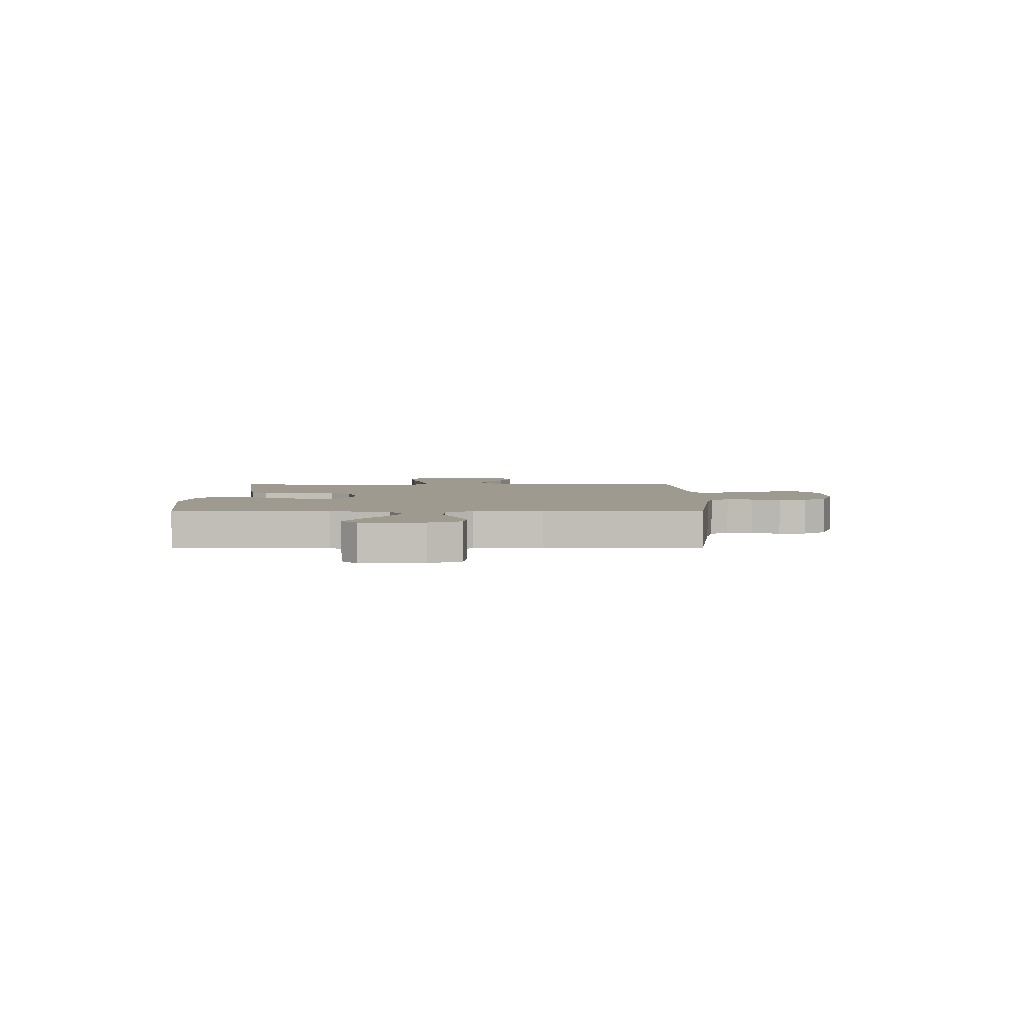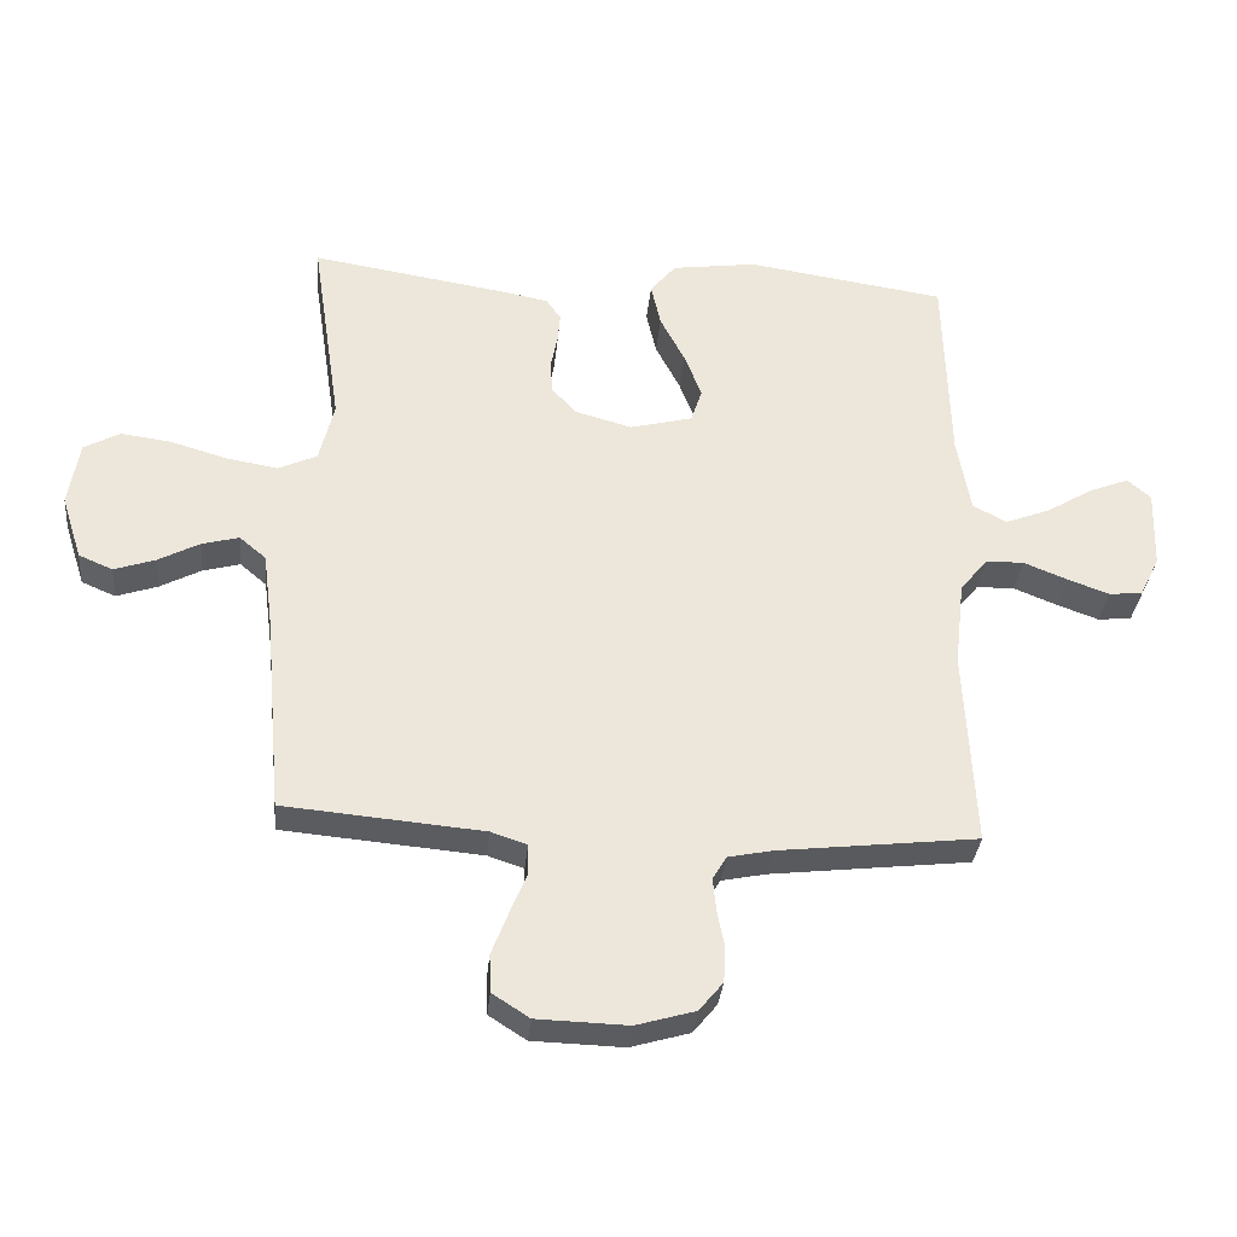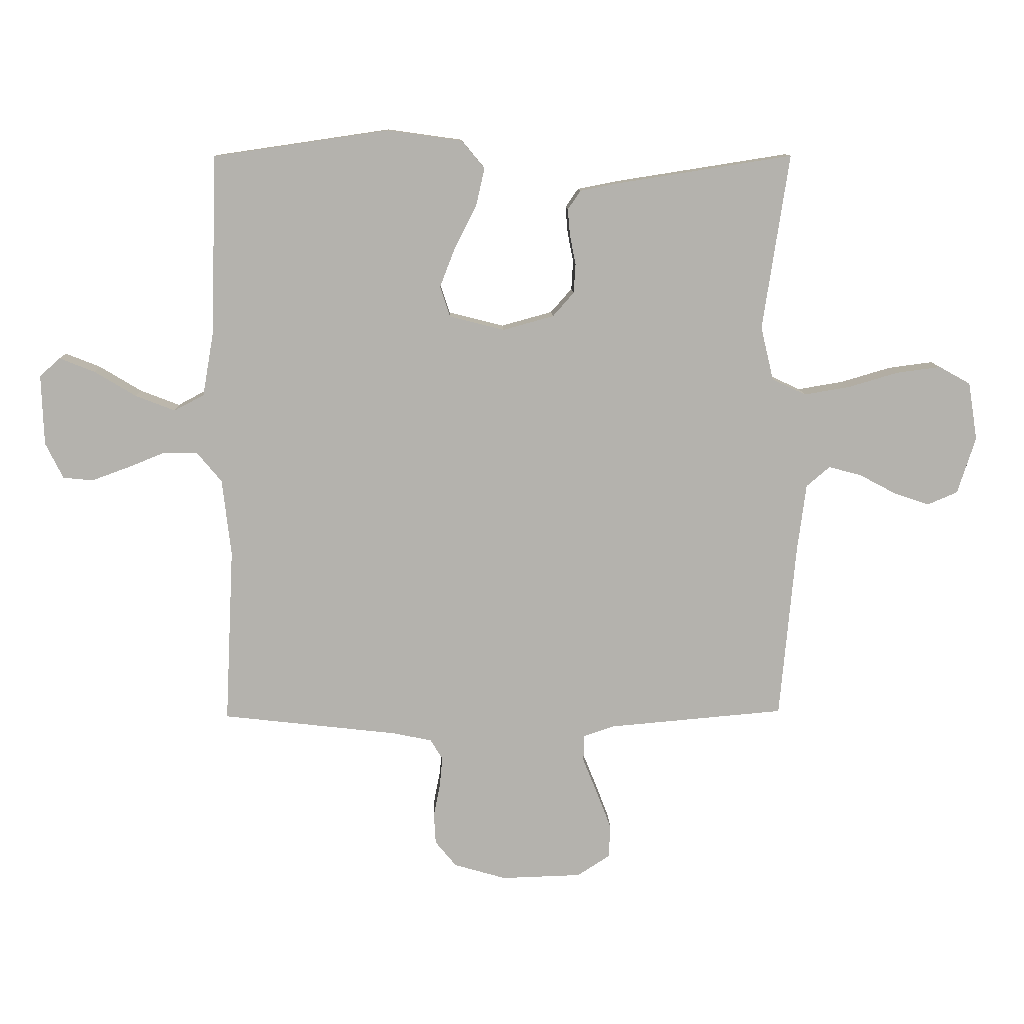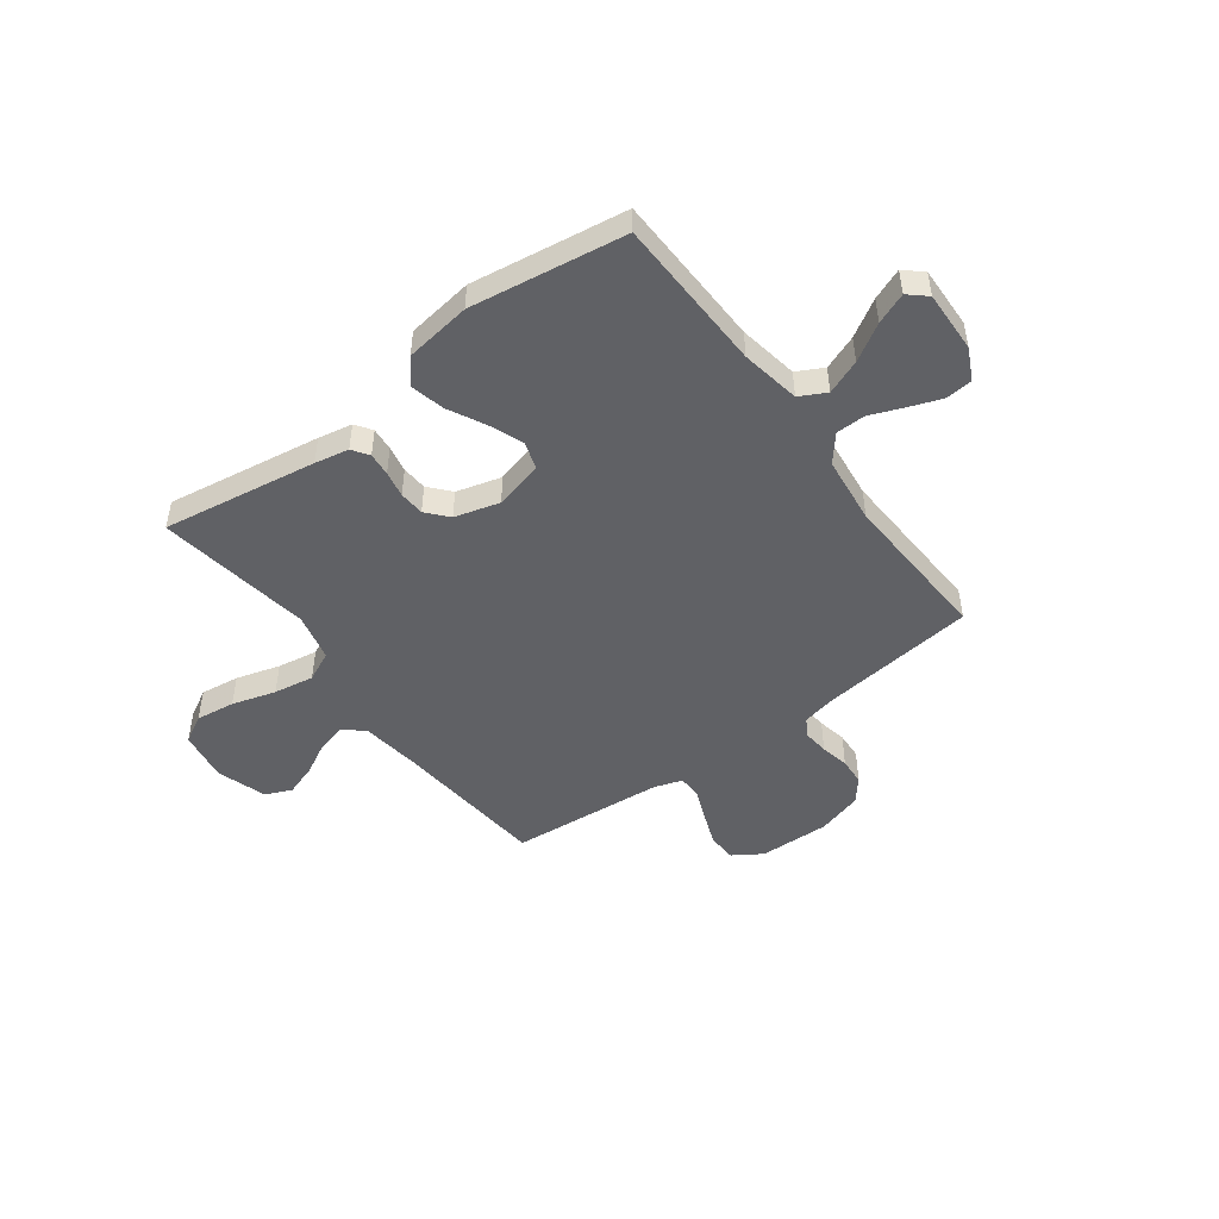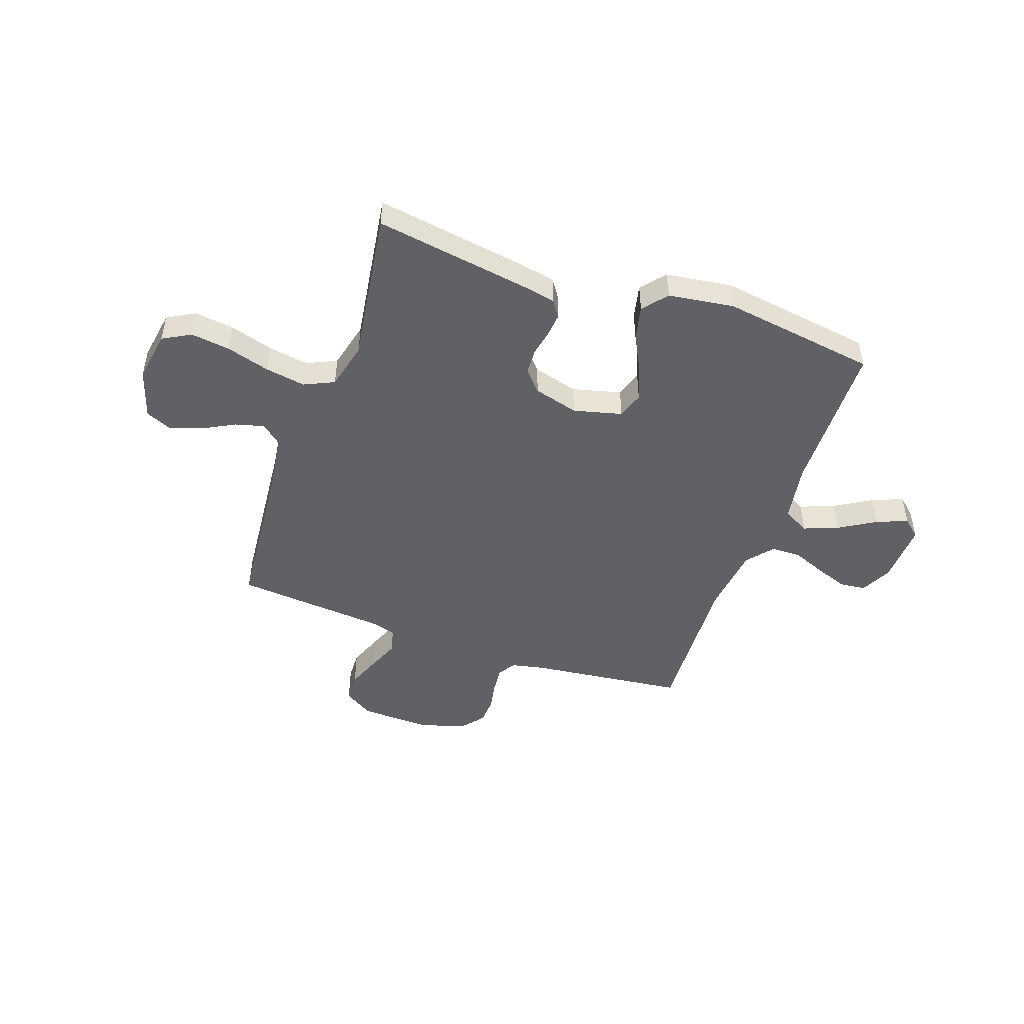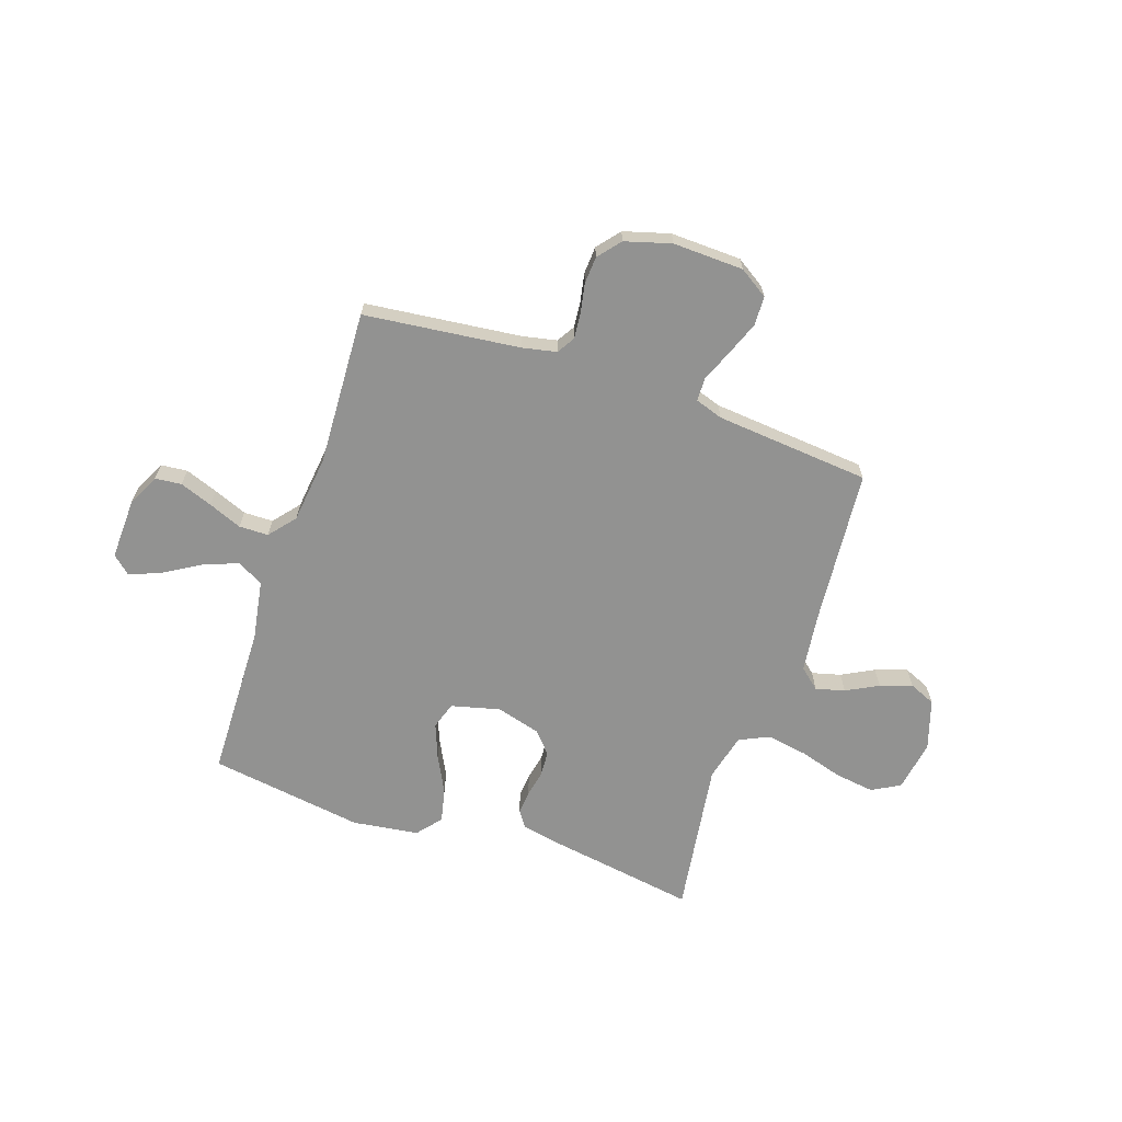
<metadata>
{"format":"obj","ext":"obj","renderer":"f3d","projection":"perspective","resolution":1024,"background":"white","views":[{"elev":3.7,"azim":90.8,"up":"+Y"},{"elev":-33.5,"azim":-5.5,"up":"+Z"},{"elev":10.8,"azim":178.0,"up":"+Z"},{"elev":-48.3,"azim":36.6,"up":"+Y"},{"elev":-47.9,"azim":-19.4,"up":"+Y"},{"elev":-66.2,"azim":161.1,"up":"+Y"}]}
</metadata>
<code>
v 0.5 0.07 0.5
v 0.508 0.07 0.2
v 0.528 0.07 0.085
v 0.579 0.07 0.058
v 0.646 0.07 0.084
v 0.717 0.07 0.127
v 0.777 0.07 0.151
v 0.812 0.07 0.12
v 0.808 0.07 0
v 0.778 0.07 -0.061
v 0.727 0.07 -0.066
v 0.664 0.07 -0.043
v 0.599 0.07 -0.017
v 0.542 0.07 -0.018
v 0.5 0.07 -0.069
v 0.485 0.07 -0.2
v 0.5 0.07 -0.5
v 0.2 0.07 -0.535
v 0.133 0.07 -0.549
v 0.112 0.07 -0.584
v 0.117 0.07 -0.634
v 0.128 0.07 -0.69
v 0.125 0.07 -0.743
v 0.089 0.07 -0.787
v 0 0.07 -0.813
v -0.137 0.07 -0.809
v -0.193 0.07 -0.773
v -0.195 0.07 -0.716
v -0.17 0.07 -0.651
v -0.145 0.07 -0.589
v -0.146 0.07 -0.544
v -0.2 0.07 -0.526
v -0.5 0.07 -0.5
v -0.527 0.07 -0.2
v -0.542 0.07 -0.084
v -0.582 0.07 -0.05
v -0.638 0.07 -0.065
v -0.7 0.07 -0.098
v -0.762 0.07 -0.119
v -0.813 0.07 -0.097
v -0.844 0.07 0
v -0.828 0.07 0.099
v -0.774 0.07 0.129
v -0.698 0.07 0.119
v -0.613 0.07 0.094
v -0.535 0.07 0.081
v -0.477 0.07 0.108
v -0.455 0.07 0.2
v -0.5 0.07 0.5
v -0.2 0.07 0.453
v -0.134 0.07 0.44
v -0.112 0.07 0.408
v -0.116 0.07 0.363
v -0.126 0.07 0.312
v -0.123 0.07 0.263
v -0.087 0.07 0.222
v 0 0.07 0.198
v 0.094 0.07 0.222
v 0.111 0.07 0.274
v 0.085 0.07 0.341
v 0.048 0.07 0.413
v 0.033 0.07 0.479
v 0.072 0.07 0.526
v 0.2 0.07 0.544
v 0.5 0 0.5
v 0.508 0 0.2
v 0.528 0 0.085
v 0.579 0 0.058
v 0.646 0 0.084
v 0.717 0 0.127
v 0.777 0 0.151
v 0.812 0 0.12
v 0.808 0 0
v 0.778 0 -0.061
v 0.727 0 -0.066
v 0.664 0 -0.043
v 0.599 0 -0.017
v 0.542 0 -0.018
v 0.5 0 -0.069
v 0.485 0 -0.2
v 0.5 0 -0.5
v 0.2 0 -0.535
v 0.133 0 -0.549
v 0.112 0 -0.584
v 0.117 0 -0.634
v 0.128 0 -0.69
v 0.125 0 -0.743
v 0.089 0 -0.787
v 0 0 -0.813
v -0.137 0 -0.809
v -0.193 0 -0.773
v -0.195 0 -0.716
v -0.17 0 -0.651
v -0.145 0 -0.589
v -0.146 0 -0.544
v -0.2 0 -0.526
v -0.5 0 -0.5
v -0.527 0 -0.2
v -0.542 0 -0.084
v -0.582 0 -0.05
v -0.638 0 -0.065
v -0.7 0 -0.098
v -0.762 0 -0.119
v -0.813 0 -0.097
v -0.844 0 0
v -0.828 0 0.099
v -0.774 0 0.129
v -0.698 0 0.119
v -0.613 0 0.094
v -0.535 0 0.081
v -0.477 0 0.108
v -0.455 0 0.2
v -0.5 0 0.5
v -0.2 0 0.453
v -0.134 0 0.44
v -0.112 0 0.408
v -0.116 0 0.363
v -0.126 0 0.312
v -0.123 0 0.263
v -0.087 0 0.222
v 0 0 0.198
v 0.094 0 0.222
v 0.111 0 0.274
v 0.085 0 0.341
v 0.048 0 0.413
v 0.033 0 0.479
v 0.072 0 0.526
v 0.2 0 0.544
f 63 64 1 2
f 60 61 62 63
f 59 60 63 2
f 58 59 2 3
f 57 58 3 4
f 51 52 53 54
f 51 54 55
f 48 49 50 51
f 47 48 51 55
f 46 47 55 56
f 42 43 44 45
f 42 45 46
f 41 42 46
f 40 41 46
f 37 38 39 40
f 36 37 40 46
f 35 36 46 56
f 32 33 34
f 31 32 34 35
f 27 28 29 30
f 25 26 27 30
f 25 30 31
f 24 25 31
f 21 22 23 24
f 20 21 24 31
f 19 20 31 35
f 16 17 18
f 15 16 18 19
f 10 11 12 13
f 8 9 10 13
f 8 13 14
f 5 6 7 8
f 4 5 8 14
f 57 4 14 15
f 35 56 57
f 15 19 35 57
f 66 65 128 127
f 127 126 125 124
f 66 127 124 123
f 67 66 123 122
f 68 67 122 121
f 118 117 116 115
f 119 118 115
f 115 114 113 112
f 119 115 112 111
f 120 119 111 110
f 109 108 107 106
f 110 109 106
f 110 106 105
f 110 105 104
f 104 103 102 101
f 110 104 101 100
f 120 110 100 99
f 98 97 96
f 99 98 96 95
f 94 93 92 91
f 94 91 90 89
f 95 94 89
f 95 89 88
f 88 87 86 85
f 95 88 85 84
f 99 95 84 83
f 82 81 80
f 83 82 80 79
f 77 76 75 74
f 77 74 73 72
f 78 77 72
f 72 71 70 69
f 78 72 69 68
f 79 78 68 121
f 121 120 99
f 121 99 83 79
f 1 65 66 2
f 2 66 67 3
f 3 67 68 4
f 4 68 69 5
f 5 69 70 6
f 6 70 71 7
f 7 71 72 8
f 8 72 73 9
f 9 73 74 10
f 10 74 75 11
f 11 75 76 12
f 12 76 77 13
f 13 77 78 14
f 14 78 79 15
f 15 79 80 16
f 16 80 81 17
f 17 81 82 18
f 18 82 83 19
f 19 83 84 20
f 20 84 85 21
f 21 85 86 22
f 22 86 87 23
f 23 87 88 24
f 24 88 89 25
f 25 89 90 26
f 26 90 91 27
f 27 91 92 28
f 28 92 93 29
f 29 93 94 30
f 30 94 95 31
f 31 95 96 32
f 32 96 97 33
f 33 97 98 34
f 34 98 99 35
f 35 99 100 36
f 36 100 101 37
f 37 101 102 38
f 38 102 103 39
f 39 103 104 40
f 40 104 105 41
f 41 105 106 42
f 42 106 107 43
f 43 107 108 44
f 44 108 109 45
f 45 109 110 46
f 46 110 111 47
f 47 111 112 48
f 48 112 113 49
f 49 113 114 50
f 50 114 115 51
f 51 115 116 52
f 52 116 117 53
f 53 117 118 54
f 54 118 119 55
f 55 119 120 56
f 56 120 121 57
f 57 121 122 58
f 58 122 123 59
f 59 123 124 60
f 60 124 125 61
f 61 125 126 62
f 62 126 127 63
f 63 127 128 64
f 64 128 65 1

</code>
